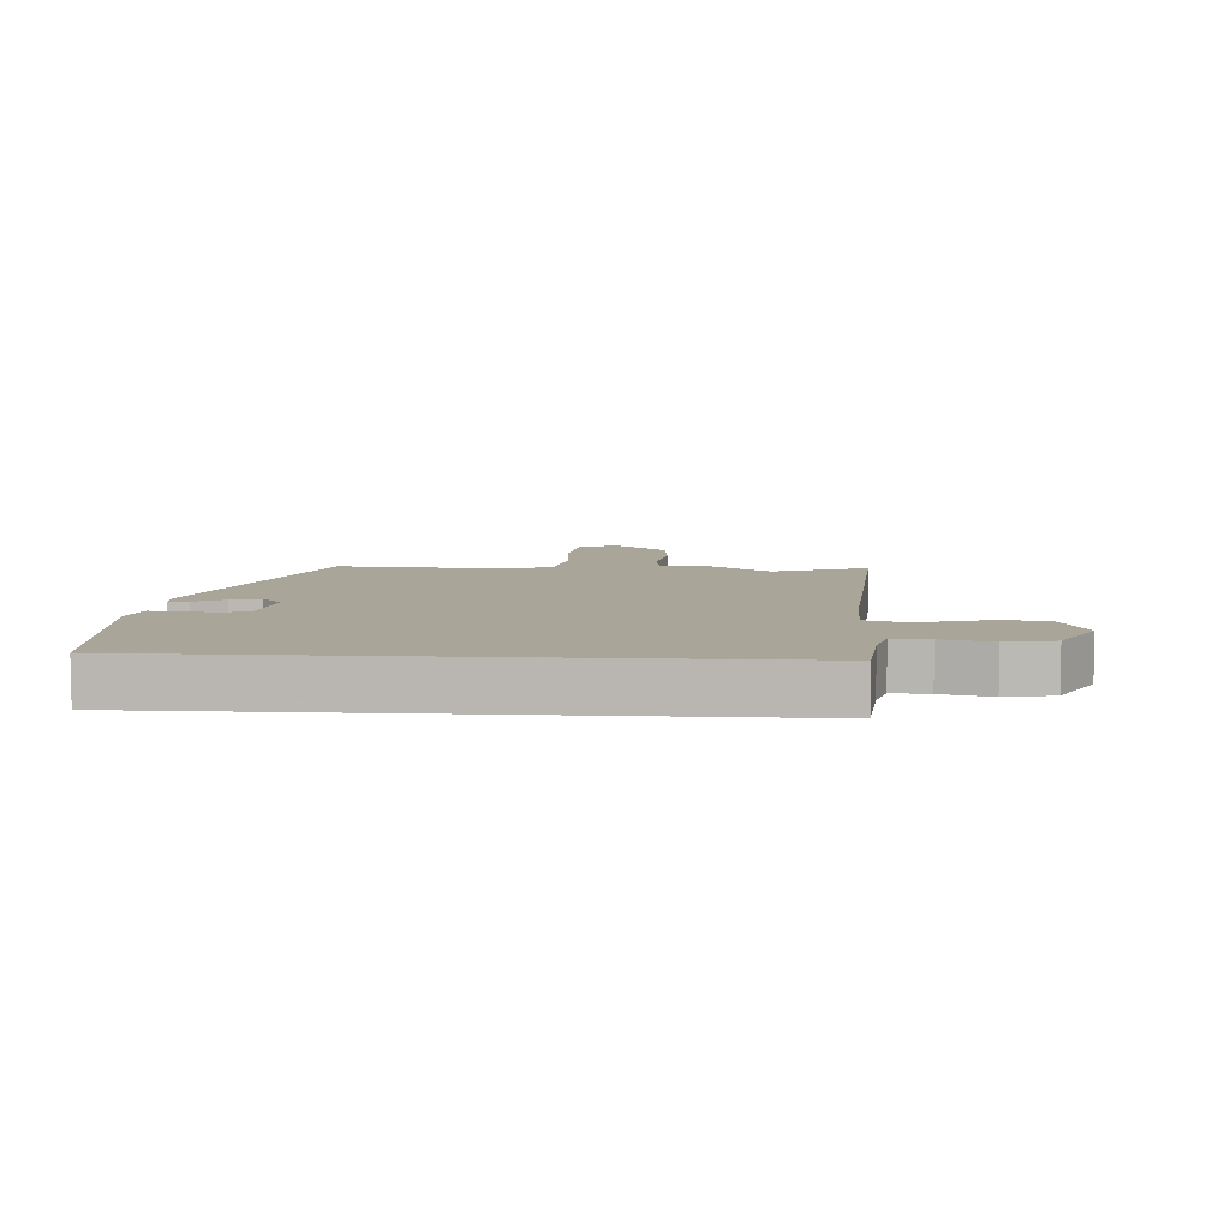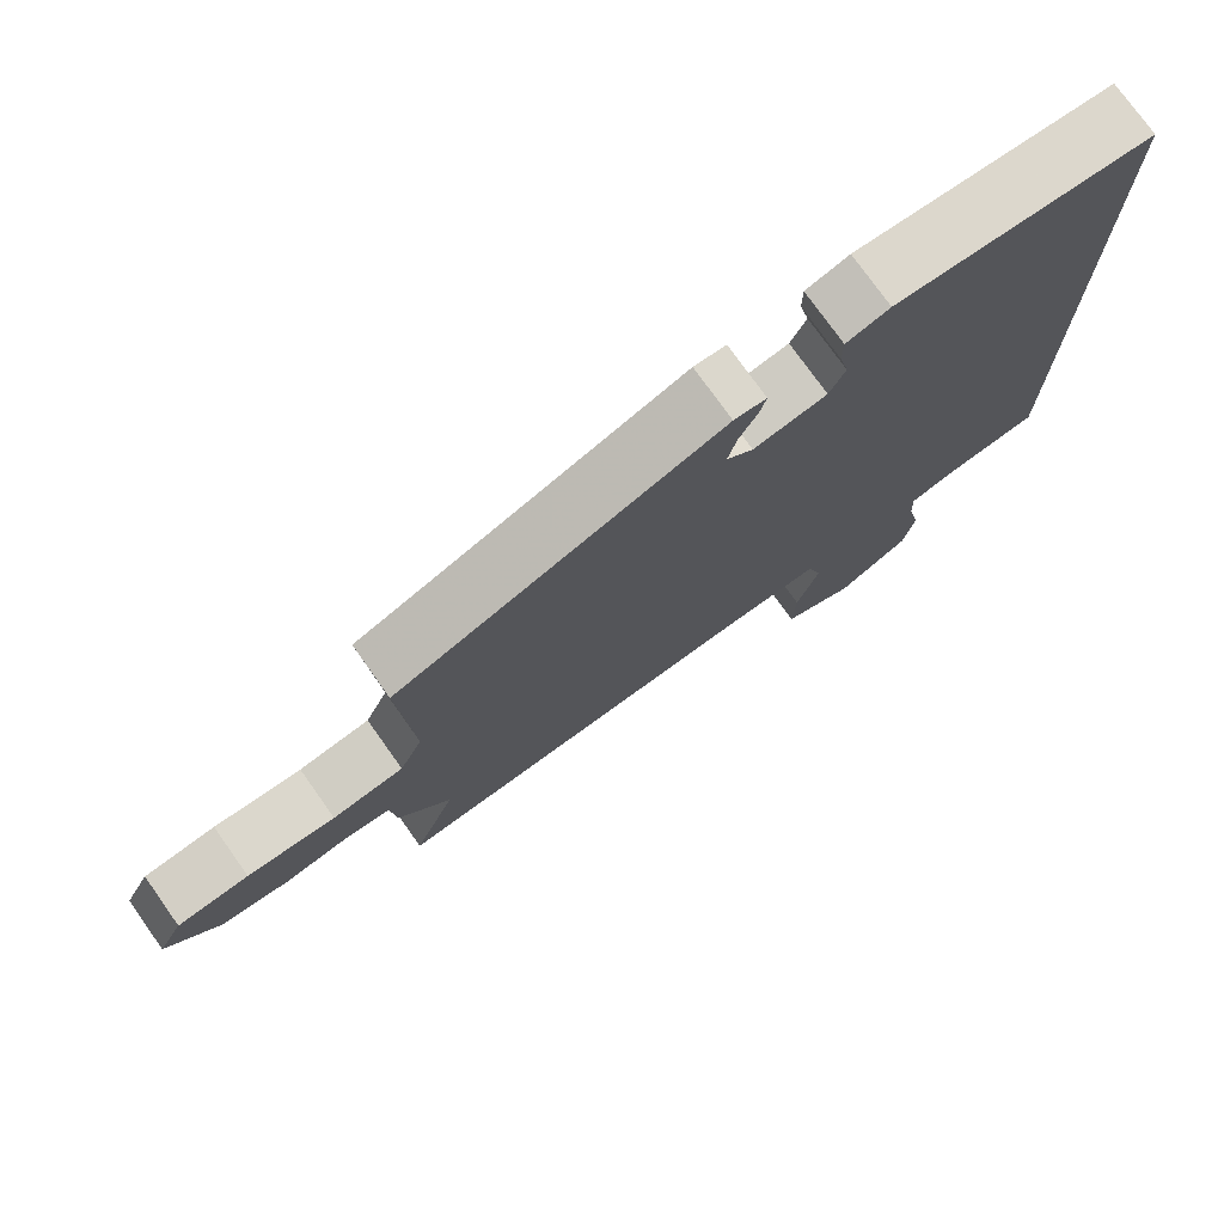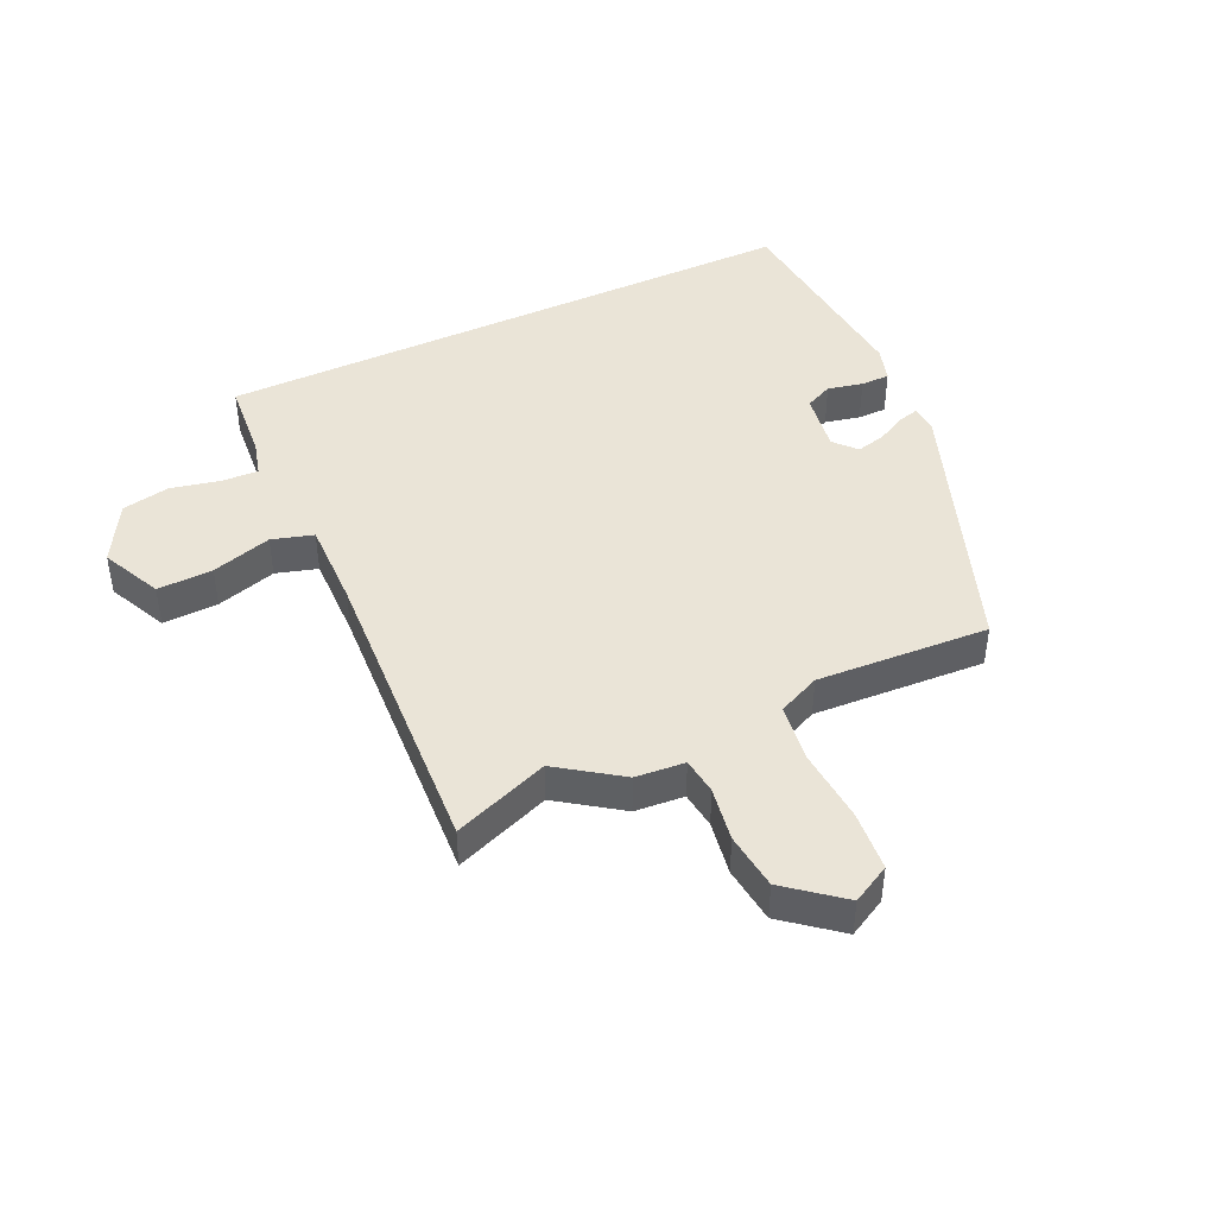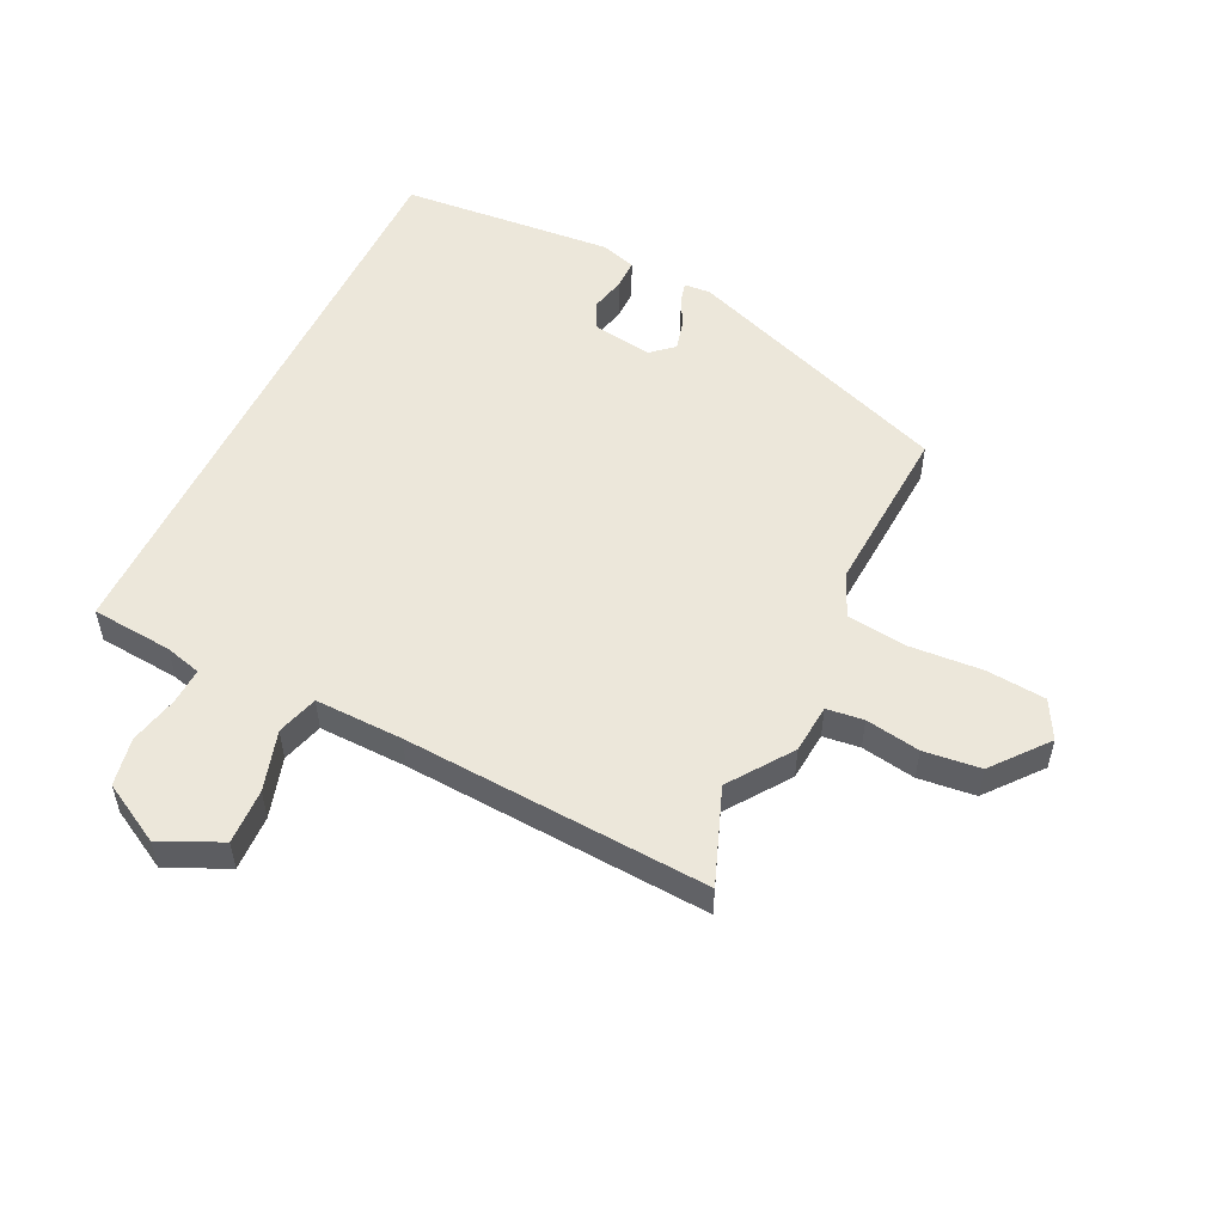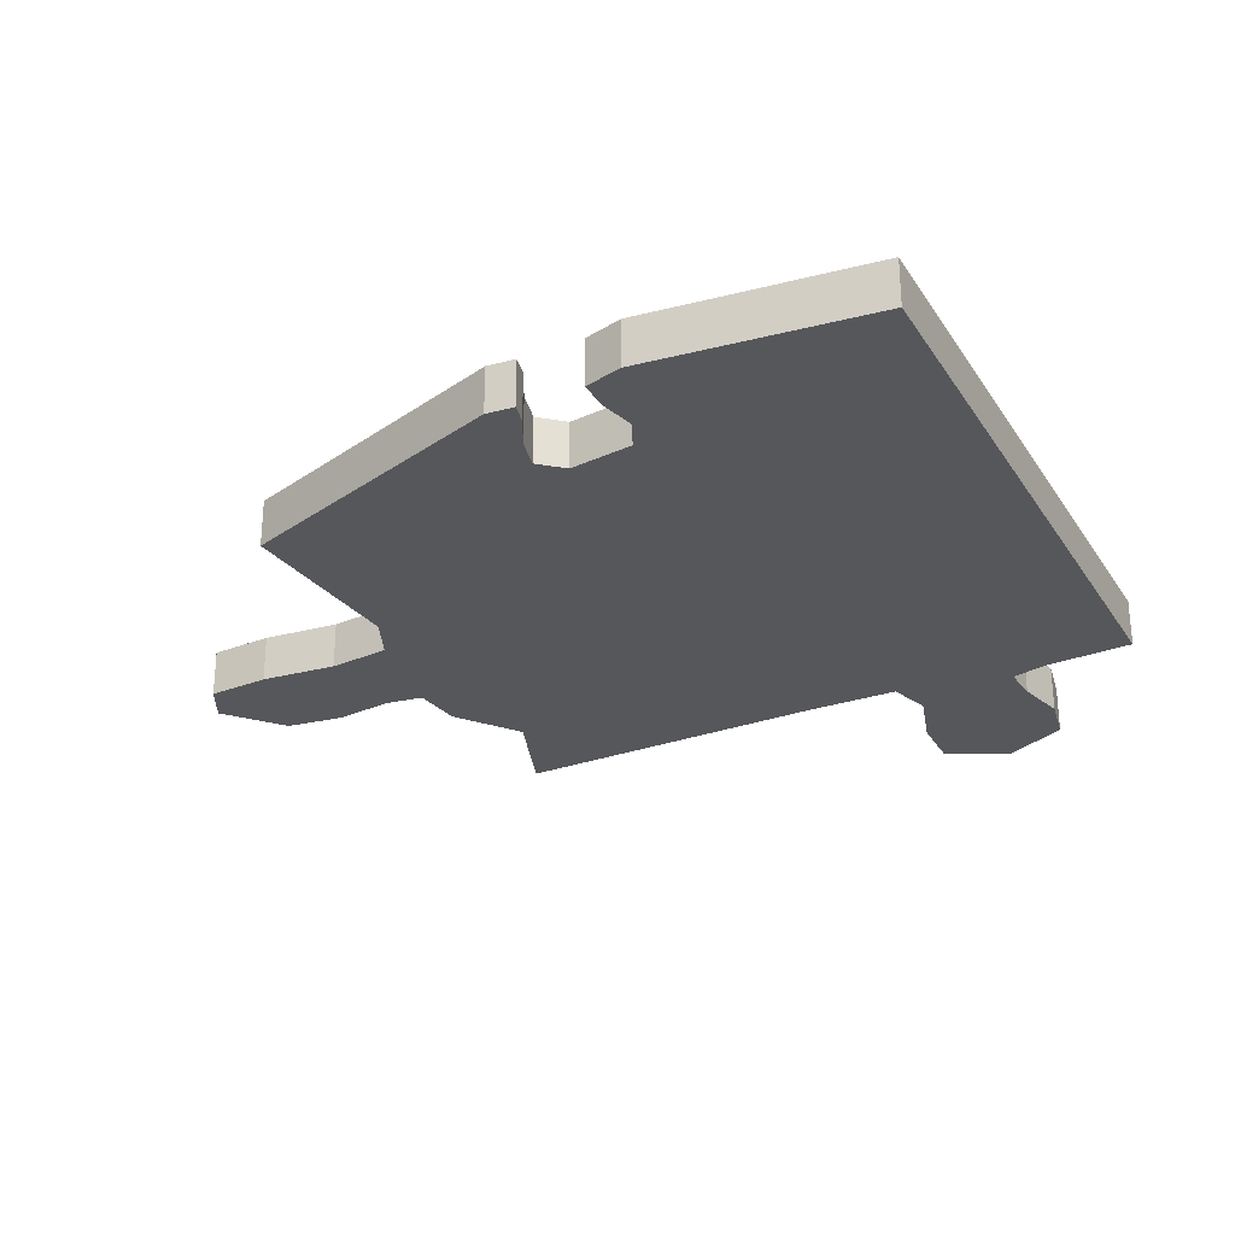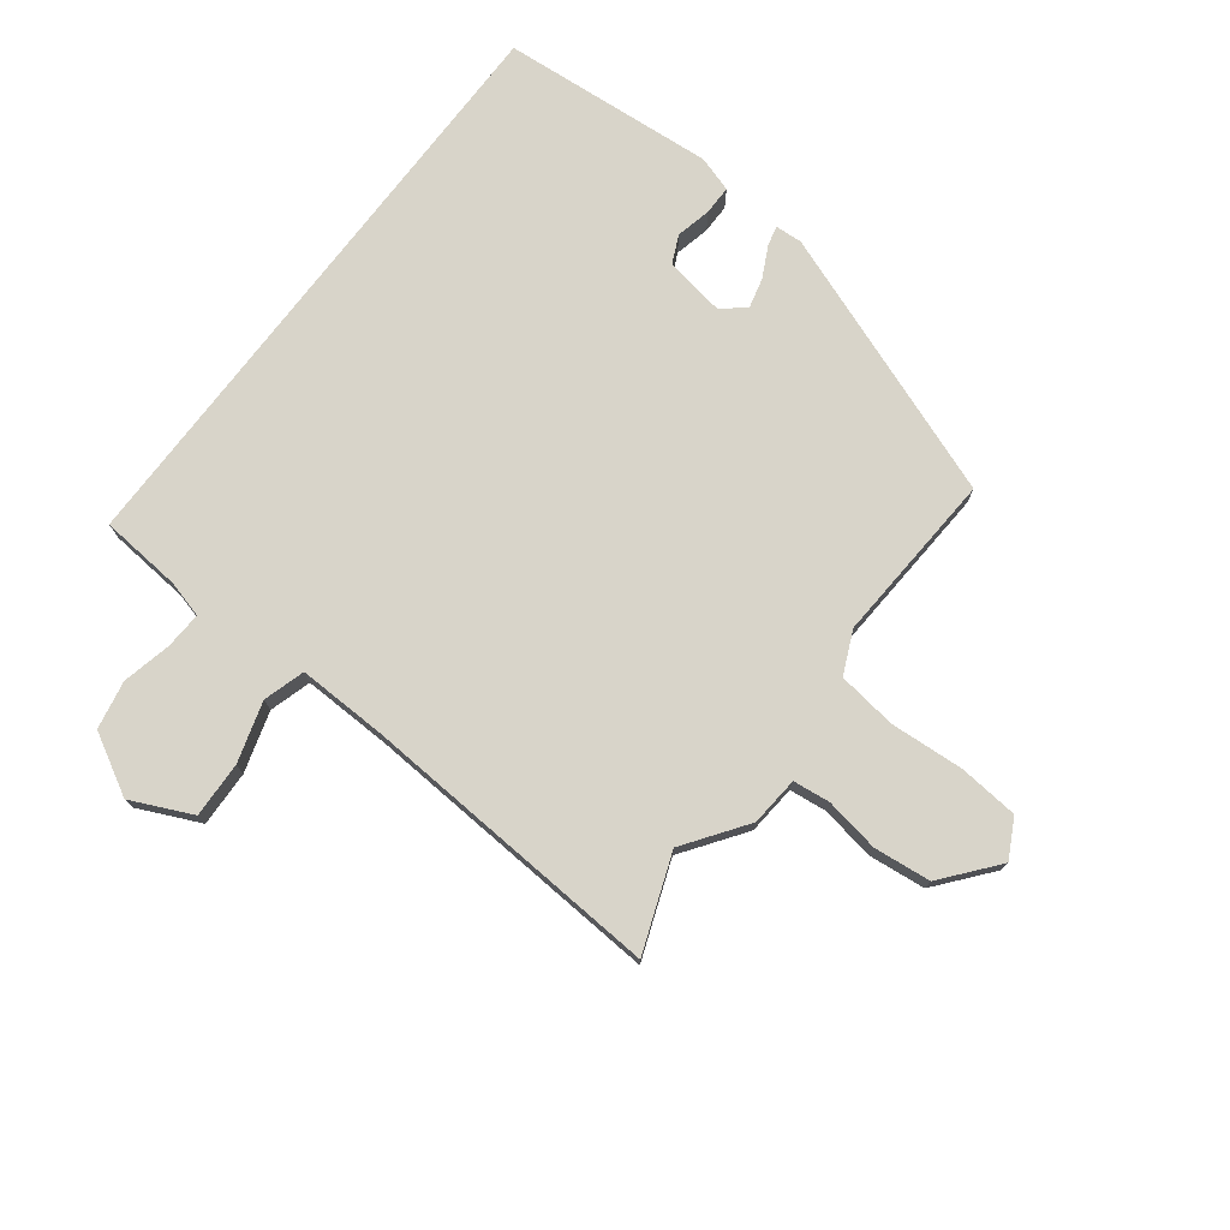
<metadata>
{"format":"obj","ext":"obj","renderer":"f3d","projection":"perspective","resolution":1024,"background":"white","views":[{"elev":7.4,"azim":93.7,"up":"+Y"},{"elev":76.1,"azim":-35.4,"up":"+Z"},{"elev":43.8,"azim":-115.3,"up":"+Y"},{"elev":53.1,"azim":-154.4,"up":"+Y"},{"elev":-27.1,"azim":26.2,"up":"+Y"},{"elev":75.4,"azim":-142.7,"up":"+Y"}]}
</metadata>
<code>
v -0.505 0.07 -0.514
v -0.447 0.07 -0.359
v -0.518 0.07 -0.259
v -0.525 0.07 -0.179
v -0.585 0.07 -0.172
v -0.673 0.07 -0.187
v -0.765 0.07 -0.177
v -0.837 0.07 -0.089
v -0.804 0.07 -0.027
v -0.707 0.07 -0.018
v -0.588 0.07 -0.026
v -0.492 0.07 -0.013
v -0.461 0.07 0.056
v -0.478 0.07 0.335
v -0.043 0.07 0.497
v 0 0.07 0.494
v -0.008 0.07 0.462
v -0.033 0.07 0.413
v -0.045 0.07 0.365
v -0.009 0.07 0.333
v 0.089 0.07 0.349
v 0.11 0.07 0.394
v 0.097 0.07 0.451
v 0.097 0.07 0.498
v 0.155 0.07 0.516
v 0.5 0.07 0.488
v 0.5 0.07 -0.479
v 0.368 0.07 -0.491
v 0.309 0.07 -0.507
v 0.312 0.07 -0.566
v 0.33 0.07 -0.646
v 0.315 0.07 -0.724
v 0.218 0.07 -0.778
v 0.12 0.07 -0.733
v 0.123 0.07 -0.643
v 0.152 0.07 -0.545
v 0.132 0.07 -0.478
v -0.011 0.07 -0.482
v -0.505 0 -0.514
v -0.447 0 -0.359
v -0.518 0 -0.259
v -0.525 0 -0.179
v -0.585 0 -0.172
v -0.673 0 -0.187
v -0.765 0 -0.177
v -0.837 0 -0.089
v -0.804 0 -0.027
v -0.707 0 -0.018
v -0.588 0 -0.026
v -0.492 0 -0.013
v -0.461 0 0.056
v -0.478 0 0.335
v -0.043 0 0.497
v 0 0 0.494
v -0.008 0 0.462
v -0.033 0 0.413
v -0.045 0 0.365
v -0.009 0 0.333
v 0.089 0 0.349
v 0.11 0 0.394
v 0.097 0 0.451
v 0.097 0 0.498
v 0.155 0 0.516
v 0.5 0 0.488
v 0.5 0 -0.479
v 0.368 0 -0.491
v 0.309 0 -0.507
v 0.312 0 -0.566
v 0.33 0 -0.646
v 0.315 0 -0.724
v 0.218 0 -0.778
v 0.12 0 -0.733
v 0.123 0 -0.643
v 0.152 0 -0.545
v 0.132 0 -0.478
v -0.011 0 -0.482
f 33 34 35 36
f 31 32 33 36
f 30 31 36 37
f 29 30 37
f 28 29 37
f 27 28 37
f 26 27 37
f 25 26 37 38
f 22 23 24 25
f 15 16 17 18
f 13 14 15 18
f 12 13 18 19
f 8 9 10 11
f 8 11 12
f 5 6 7 8
f 4 5 8 12
f 2 3 4 12
f 38 1 2
f 22 25 38
f 21 22 38
f 20 21 38 2
f 2 12 19 20
f 74 73 72 71
f 74 71 70 69
f 75 74 69 68
f 75 68 67
f 75 67 66
f 75 66 65
f 75 65 64
f 76 75 64 63
f 63 62 61 60
f 56 55 54 53
f 56 53 52 51
f 57 56 51 50
f 49 48 47 46
f 50 49 46
f 46 45 44 43
f 50 46 43 42
f 50 42 41 40
f 40 39 76
f 76 63 60
f 76 60 59
f 40 76 59 58
f 58 57 50 40
f 1 39 40 2
f 2 40 41 3
f 3 41 42 4
f 4 42 43 5
f 5 43 44 6
f 6 44 45 7
f 7 45 46 8
f 8 46 47 9
f 9 47 48 10
f 10 48 49 11
f 11 49 50 12
f 12 50 51 13
f 13 51 52 14
f 14 52 53 15
f 15 53 54 16
f 16 54 55 17
f 17 55 56 18
f 18 56 57 19
f 19 57 58 20
f 20 58 59 21
f 21 59 60 22
f 22 60 61 23
f 23 61 62 24
f 24 62 63 25
f 25 63 64 26
f 26 64 65 27
f 27 65 66 28
f 28 66 67 29
f 29 67 68 30
f 30 68 69 31
f 31 69 70 32
f 32 70 71 33
f 33 71 72 34
f 34 72 73 35
f 35 73 74 36
f 36 74 75 37
f 37 75 76 38
f 38 76 39 1

</code>
